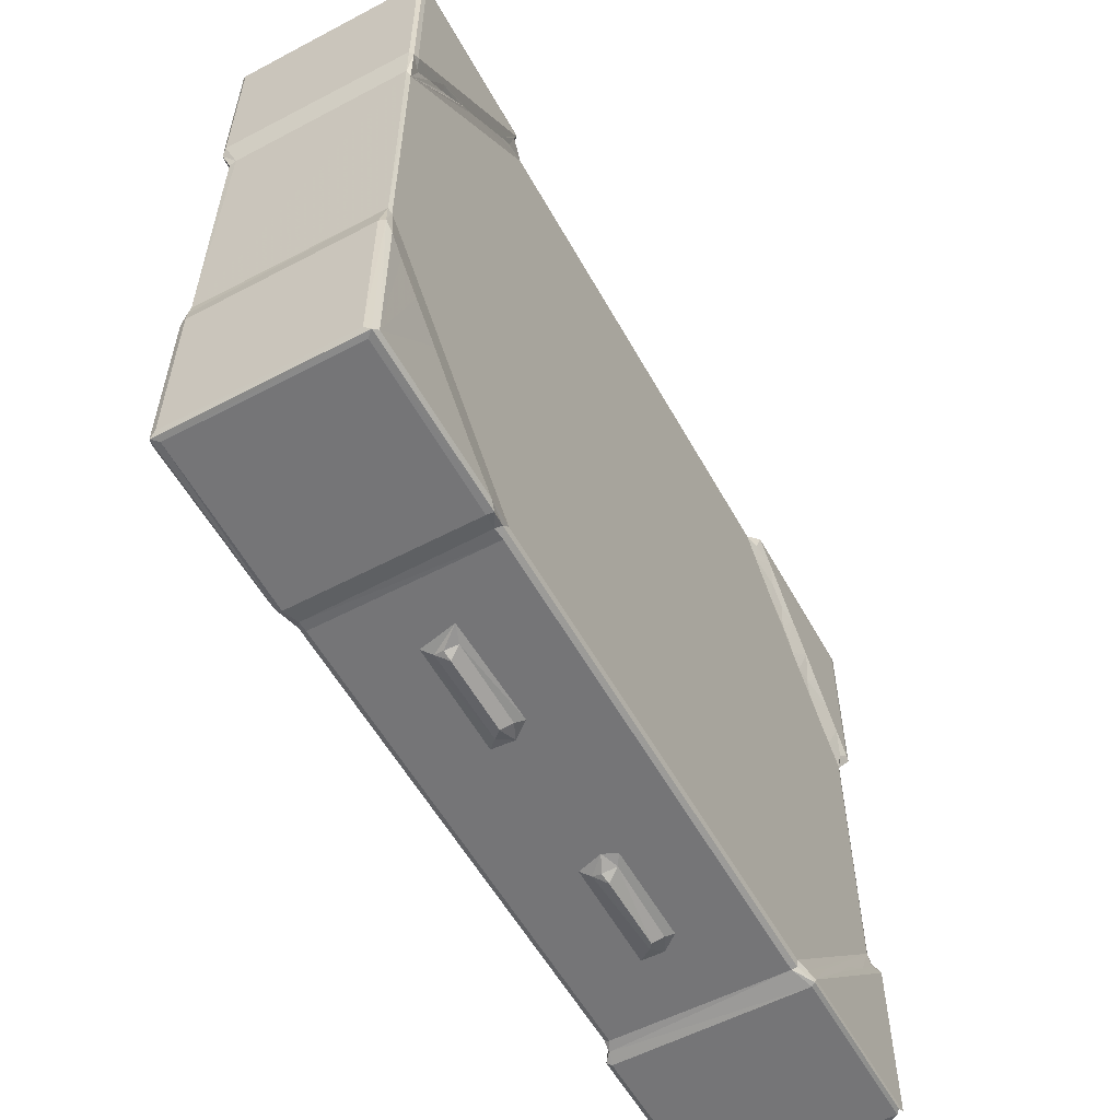
<metadata>
{"format":"obj","ext":"obj","renderer":"f3d","projection":"perspective","resolution":1024,"background":"white","views":[{"elev":-56.6,"azim":-61.2,"up":"+Z"}]}
</metadata>
<code>
v -0.3697 -0.08155 -0.3402
v -0.3717 -0.0767 -0.337
v -0.3653 -0.08402 -0.337
v -0.3653 -0.0767 -0.3409
v -0.3698 -0.08157 -0.1981
v -0.3717 0.06528 -0.337
v -0.3653 0.06528 -0.3409
v -0.3717 0.06527 -0.1983
v -0.3698 0.07026 -0.3403
v -0.2289 -0.08169 -0.3402
v -0.2298 -0.0764 -0.3409
v -0.2777 -0.08399 -0.2982
v -0.2903 -0.08399 -0.2863
v -0.2658 -0.08399 -0.3109
v -0.2357 -0.08386 -0.3372
v -0.2563 -0.08091 -0.2848
v -0.3652 -0.08401 -0.211
v -0.353 -0.084 -0.2238
v -0.3717 -0.0767 -0.1983
v -0.333 -0.08398 -0.2433
v -0.3093 -0.08394 -0.2664
v -0.3191 -0.08087 -0.2214
v -0.3496 -0.08093 -0.1915
v -0.3638 -0.08086 -0.1782
v -0.3668 -0.07946 -0.174
v -0.3383 -0.08244 -0.2202
v -0.3386 -0.0809 -0.2024
v -0.3685 0.06791 -0.1831
v -0.3668 0.06771 -0.1727
v -0.2868 -0.08244 -0.2717
v -0.2829 -0.08086 -0.2576
v -0.3145 -0.08244 -0.244
v -0.2959 -0.08091 -0.2451
v -0.2685 -0.08088 -0.2723
v -0.3668 -0.07938 0.04913
v -0.3668 0.0626 0.04882
v -0.2497 -0.0839 -0.3256
v -0.2196 -0.08088 -0.3213
v -0.2472 -0.08244 -0.3113
v -0.2434 -0.08088 -0.2973
v -0.2288 -0.08086 -0.3118
v -0.2154 -0.07961 -0.3351
v -0.2175 -0.07532 -0.3381
v -0.2103 -0.08086 -0.3305
v -0.2076 -0.07565 -0.3371
v -0.2296 0.06733 -0.3409
v -0.2157 0.06409 -0.3378
v -0.1687 -0.01968 -0.3371
v -0.2076 0.06407 -0.3371
v -0.08251 -0.02149 -0.3371
v -0.155 -0.0147 -0.3395
v -0.1566 -0.004435 -0.3415
v -0.1497 -0.005888 -0.3452
v -0.08869 -0.005858 -0.3451
v 0.1892 -0.08086 -0.3305
v -0.08555 -0.01447 -0.3396
v -0.07161 -0.007722 -0.3371
v 0.0435 0.009448 -0.3371
v -0.3632 -0.08086 0.04504
v -0.3695 -0.08607 0.06507
v -0.3711 -0.08279 0.07033
v -0.3646 -0.08673 0.06879
v -0.3573 -0.0825 0.06272
v -0.3435 -0.08284 0.07723
v -0.3711 0.07174 0.07261
v -0.3711 -0.08289 0.2066
v -0.3651 -0.08672 0.2066
v -0.328 -0.08513 0.09929
v -0.325 -0.08256 0.09541
v -0.3694 -0.08611 0.2109
v -0.2276 -0.08673 0.2063
v -0.3097 -0.08271 0.1109
v -0.2985 -0.08313 0.123
v -0.2844 -0.08286 0.1365
v -0.2106 -0.08087 0.199
v -0.2686 -0.08286 0.1523
v -0.3651 -0.08289 0.2125
v -0.2274 -0.08611 0.2109
v -0.3651 0.07147 0.2125
v -0.2315 -0.0829 0.2125
v -0.2567 -0.08286 0.1642
v -0.2448 -0.08286 0.1761
v -0.231 -0.08265 0.1893
v -0.2289 -0.08567 0.201
v -0.2221 -0.08139 0.207
v -0.2246 -0.07621 0.2102
v -0.2145 -0.07564 0.2066
v -0.2135 -0.07959 0.2043
v 0.1881 -0.08086 0.1992
v -0.06501 -0.02147 0.2066
v -0.1422 0.01679 0.2066
v -0.1436 -0.02133 0.2066
v -0.1323 -0.01042 0.2084
v -0.1267 0.009694 0.2107
v -0.08338 -0.01436 0.2079
v -0.04966 -0.006197 0.2066
v 0.1911 -0.0796 0.2043
v 0.1885 -0.07565 0.2066
v -0.06492 -0.01063 0.2084
v -0.05724 -0.004532 0.2088
v 0.03805 -0.02146 0.2066
v 0.02258 -0.01335 0.2066
v -0.2307 0.0719 0.2125
v -0.1248 -0.002709 0.2108
v -0.08292 -0.002707 0.2111
v -0.07767 -0.007587 0.2108
v -0.06892 -0.00263 0.2178
v -0.06532 -0.006001 0.214
v -0.3653 0.07258 -0.337
v -0.2367 0.07256 -0.3371
v -0.2303 0.07022 -0.3403
v -0.2896 0.07257 -0.2872
v -0.2772 0.07252 -0.298
v -0.2657 0.07254 -0.3108
v -0.2563 0.06899 -0.2848
v -0.321 0.07257 -0.2553
v -0.3652 0.07258 -0.211
v -0.3694 0.07057 -0.1982
v -0.3127 0.07255 -0.2636
v -0.3399 0.07235 -0.2334
v -0.3295 0.07248 -0.2463
v -0.3152 0.06903 -0.2256
v -0.3527 0.07247 -0.2228
v -0.348 0.06898 -0.1929
v -0.3636 0.06897 -0.1779
v -0.3275 0.06897 -0.2134
v -0.3397 0.06909 -0.2018
v -0.3 0.07235 -0.2733
v -0.2801 0.06899 -0.261
v -0.3038 0.06909 -0.2383
v -0.2914 0.069 -0.2495
v -0.2681 0.06903 -0.2728
v -0.3632 0.06897 0.04465
v -0.2497 0.07245 -0.3256
v -0.2195 0.06898 -0.3212
v -0.2472 0.07078 -0.3113
v -0.2439 0.06903 -0.2969
v -0.2289 0.06899 -0.312
v -0.211 0.06786 -0.3351
v -0.2105 0.06897 -0.3305
v -0.1619 0.009846 -0.3371
v -0.1554 0.003132 -0.3395
v 0.1885 0.06408 -0.3371
v -0.08063 0.002306 -0.34
v -0.07283 0.01014 -0.3371
v 0.1885 0.06785 -0.3351
v 0.1892 0.06897 -0.3305
v -0.05547 0.06897 -0.0537
v 0.3383 0.06897 -0.1814
v -0.3666 0.06785 0.04626
v -0.369 0.07484 0.06586
v -0.3555 0.07088 0.06488
v -0.365 0.07529 0.06812
v -0.3425 0.07112 0.0784
v -0.3711 0.07146 0.2066
v -0.3694 0.07469 0.2108
v -0.3266 0.07112 0.09425
v -0.3651 0.07529 0.2066
v -0.3147 0.07112 0.1061
v -0.3028 0.07112 0.118
v -0.287 0.07112 0.1339
v -0.2288 0.0753 0.2054
v -0.2751 0.07112 0.1457
v -0.2632 0.07112 0.1576
v -0.2285 0.07469 0.2108
v 0.338 0.06897 0.04867
v -0.2127 0.06898 0.1991
v 0.3038 0.06897 0.07591
v -0.2147 0.06403 0.2066
v -0.2474 0.07112 0.1735
v -0.2312 0.0712 0.1897
v -0.2171 0.06787 0.2043
v -0.1301 0.02513 0.2066
v -0.07627 0.02592 0.2066
v -0.0834 0.01749 0.2087
v -0.06497 0.02 0.2096
v -0.05075 0.02414 0.2066
v -0.05587 0.01883 0.2081
v -0.05428 0.008784 0.2098
v 0.1885 0.06408 0.2066
v 0.03137 0.02537 0.2066
v 0.1891 0.06787 0.2043
v -0.08344 0.009033 0.211
v -0.07313 0.01326 0.2146
v -0.05853 -0.00451 0.2267
v -0.06668 0.0131 0.2214
v -0.05774 -0.00265 0.2166
v -0.05663 0.00463 0.2136
v -0.0564 0.006207 0.2378
v -0.05832 -0.00237 0.2343
v -0.05791 0.01315 0.2358
v -0.05957 0.01534 0.2156
v -0.05977 0.01497 0.2247
v -0.04144 0.01498 0.2446
v -0.046 -0.002682 0.2325
v -0.05483 0.01358 0.2214
v -0.04404 0.01336 0.2335
v -0.04417 -0.002081 0.2465
v -0.03792 -0.004407 0.2455
v -0.04019 0.01311 0.2484
v -0.0286 -0.001714 0.2421
v -0.03001 0.007317 0.2402
v -0.03294 0.01346 0.2414
v -0.02942 -0.00145 0.2517
v -0.01503 -0.004125 0.2486
v -0.01395 0.008717 0.2548
v -0.01747 0.01311 0.2524
v -0.0007325 -0.002053 0.2443
v -0.009988 -0.000448 0.2537
v -0.01112 0.01236 0.2438
v -0.0003305 0.003731 0.242
v 0.01011 0.01476 0.2473
v 0.04227 -0.0215 -0.3371
v 0.03718 -0.0106 -0.3371
v 0.05024 -0.01616 -0.3391
v 0.04909 -0.004767 -0.3419
v 0.05647 -0.006405 -0.345
v 0.1896 -0.07562 -0.3371
v 0.1911 -0.07958 -0.3351
v 0.1165 -0.006428 -0.3451
v 0.1225 -0.02141 -0.3371
v 0.1195 -0.01476 -0.3396
v 0.1234 -0.001598 -0.3411
v 0.1335 -0.007933 -0.3371
v 0.1996 -0.08331 -0.3323
v 0.2043 -0.08581 -0.3409
v 0.2061 -0.08627 -0.3368
v 0.2061 -0.08274 -0.342
v 0.3381 -0.08086 -0.1816
v 0.2358 -0.08352 -0.2968
v 0.2612 -0.0851 -0.2766
v 0.3381 -0.08086 0.04875
v 0.2633 -0.08086 0.1194
v 0.3417 -0.08583 -0.341
v 0.3456 -0.08274 -0.342
v 0.3494 -0.08624 -0.3378
v 0.3495 -0.08622 -0.195
v 0.3456 0.07131 -0.342
v 0.3476 -0.08583 -0.3164
v 0.3509 -0.08239 -0.3124
v 0.3509 -0.07701 -0.3374
v 0.3496 -0.07701 -0.341
v 0.3509 0.07132 -0.3374
v 0.3495 0.07478 -0.341
v 0.2833 -0.08352 -0.2492
v 0.3114 -0.08483 -0.2256
v 0.351 -0.08274 -0.1983
v 0.3352 -0.08415 -0.1995
v 0.3408 -0.08224 -0.191
v 0.3468 -0.07975 -0.189
v 0.3427 -0.07957 -0.1806
v 0.3445 -0.07567 -0.1806
v 0.3467 0.06673 -0.1878
v 0.3509 0.07136 -0.1983
v 0.3445 0.06408 -0.1806
v 0.3427 -0.07961 0.05194
v 0.3445 -0.07566 0.04914
v 0.3445 0.06407 0.04914
v 0.1152 -0.02037 0.2066
v 0.03071 -0.005331 0.2103
v 0.03796 -0.01057 0.2074
v 0.05093 -0.01042 0.2084
v 0.1053 -0.01323 0.2078
v 0.1012 -0.003035 0.2104
v 0.2732 -0.08087 0.1089
v 0.2293 -0.08087 0.1533
v 0.2559 -0.08099 0.13
v 0.2468 -0.08105 0.1394
v 0.2121 -0.08094 0.1712
v 0.2021 -0.08105 0.1838
v 0.2008 -0.08359 0.1992
v 0.197 -0.07551 0.21
v 0.2036 -0.08637 0.2118
v 0.221 -0.08669 0.1925
v 0.2272 -0.08396 0.1742
v 0.2388 -0.08669 0.1745
v 0.243 -0.08397 0.1584
v 0.2585 -0.08669 0.1548
v 0.3462 -0.08672 0.2073
v 0.1957 0.06615 0.2094
v 0.04519 -0.003847 0.2121
v 0.05468 -0.002977 0.2104
v 0.2063 -0.08265 0.2146
v 0.3462 -0.08289 0.2146
v 0.206 0.07117 0.2146
v 0.2914 -0.08095 0.09205
v 0.3071 -0.08091 0.07607
v 0.322 -0.08103 0.06133
v 0.3298 -0.0866 0.08433
v 0.3385 -0.08356 0.06128
v 0.3463 -0.08672 0.06749
v 0.3505 -0.08601 0.06508
v 0.3526 -0.08243 0.06724
v 0.3476 -0.07541 0.0575
v 0.3472 0.06606 0.05667
v 0.3526 0.07117 0.06716
v 0.2806 -0.0867 0.1341
v 0.286 -0.08228 0.107
v 0.2963 -0.0867 0.1169
v 0.3132 -0.08663 0.101
v 0.3507 -0.08612 0.2122
v 0.3526 -0.08289 0.2073
v 0.3526 0.07117 0.2073
v 0.3462 0.07117 0.2146
v 0.3506 0.07433 0.2122
v 0.04966 0.002824 -0.3395
v 0.133 0.01011 -0.3371
v 0.1964 0.06869 -0.3389
v 0.2061 0.07131 -0.342
v 0.2032 0.07439 -0.341
v 0.2009 0.07165 -0.3311
v 0.206 0.07484 -0.3369
v 0.2303 0.07323 -0.3064
v 0.2493 0.07189 -0.2833
v 0.3452 0.07484 -0.1979
v 0.2764 0.07338 -0.261
v 0.3048 0.07189 -0.2278
v 0.3084 0.07395 -0.2301
v 0.3496 0.0744 -0.1969
v 0.34 0.07169 -0.192
v 0.3427 0.06784 -0.1833
v 0.02233 0.01397 0.2066
v 0.02776 0.00777 0.2099
v 0.03138 0.01724 0.209
v 0.0386 0.01786 0.2107
v 0.051 0.0256 0.2066
v 0.04977 0.01667 0.2097
v 0.1001 0.02457 0.2066
v 0.1142 0.0142 0.2066
v 0.1921 0.06897 0.1866
v 0.2484 0.06897 0.1314
v 0.1885 0.06898 0.1993
v 0.2787 0.06898 0.1011
v 0.2326 0.06899 0.1473
v 0.221 0.06907 0.1606
v 0.2471 0.07017 0.1473
v 0.2089 0.06899 0.1711
v 0.2133 0.0706 0.1802
v 0.1989 0.07089 0.1979
v 0.2075 0.07017 0.187
v 0.2141 0.07417 0.1989
v 0.2045 0.07424 0.2121
v 0.2313 0.07017 0.1632
v 0.2233 0.07017 0.1711
v 0.2306 0.07436 0.1835
v 0.2392 0.07017 0.1553
v 0.2458 0.07418 0.1673
v 0.2543 0.07435 0.1599
v 0.2412 0.07434 0.1746
v 0.226 0.07435 0.1896
v 0.01574 -0.0002745 0.2364
v 0.01142 0.01284 0.2381
v 0.01567 -0.004485 0.2426
v 0.02298 -0.002702 0.2339
v 0.02099 0.007145 0.2321
v 0.006384 0.01307 0.2427
v 0.02377 0.01303 0.2333
v 0.0274 0.01443 0.2355
v 0.004349 0.002821 0.2525
v 0.0147 0.01264 0.249
v 0.01648 -0.002019 0.248
v 0.02416 -0.001506 0.2426
v 0.02708 0.005084 0.2417
v 0.02894 -0.001461 0.2239
v 0.02975 0.0104 0.2219
v 0.03076 -0.004236 0.2292
v 0.03539 -0.004331 0.2178
v 0.03092 0.001405 0.214
v 0.02816 -0.001789 0.237
v 0.03399 -0.001322 0.2335
v 0.03773 0.01095 0.2309
v 0.03005 0.01194 0.2386
v 0.03276 0.01351 0.217
v 0.03634 0.01457 0.2248
v 0.03996 -0.001066 0.2253
v 0.0495 0.005851 0.2138
v 0.04171 0.01214 0.2211
v 0.04767 0.01185 0.2144
v 0.06275 0.008086 0.2104
v 0.09822 0.008306 0.2103
v 0.2922 0.06908 0.0894
v 0.3217 0.06918 0.06345
v 0.3105 0.07018 0.08397
v 0.3428 0.06795 0.0501
v 0.3184 0.07018 0.07605
v 0.3225 0.07418 0.0906
v 0.3306 0.07424 0.08289
v 0.3372 0.07088 0.05963
v 0.3377 0.07397 0.07414
v 0.3505 0.07428 0.06586
v 0.2665 0.06926 0.1192
v 0.2799 0.0706 0.1136
v 0.2609 0.0706 0.1326
v 0.255 0.07017 0.1394
v 0.2617 0.07418 0.1514
v 0.2748 0.07426 0.1389
v 0.2833 0.07437 0.1308
v 0.2946 0.07017 0.09981
v 0.2867 0.07017 0.1077
v 0.2987 0.07418 0.1144
v 0.3026 0.07017 0.09188
v 0.3146 0.07418 0.09853
v 0.3062 0.07438 0.1099
v 0.2894 0.07435 0.1263
f 1 5 2
f 1 3 5
f 1 2 6
f 1 6 9
f 1 7 4
f 1 9 7
f 2 8 6
f 1 10 3
f 1 4 10
f 10 4 11
f 10 15 3
f 3 15 14
f 3 14 12
f 14 16 12
f 4 7 11
f 5 3 17
f 17 3 18
f 5 19 2
f 18 3 20
f 3 21 20
f 5 17 24
f 5 25 19
f 24 17 23
f 5 24 25
f 18 20 26
f 18 27 17
f 20 22 26
f 18 26 27
f 26 22 27
f 17 27 23
f 23 27 24
f 2 19 8
f 25 28 19
f 25 29 28
f 19 28 8
f 3 12 13
f 3 13 21
f 13 30 21
f 21 30 31
f 20 21 32
f 21 33 32
f 13 12 34
f 13 34 30
f 12 16 34
f 21 31 33
f 30 34 31
f 20 32 22
f 32 33 22
f 27 22 24
f 33 31 22
f 22 31 24
f 25 35 29
f 29 35 36
f 15 37 14
f 14 37 39
f 14 39 40
f 37 15 41
f 37 41 39
f 39 41 40
f 10 43 42
f 10 42 15
f 10 11 43
f 42 44 15
f 42 43 45
f 15 38 41
f 15 44 38
f 11 7 46
f 43 47 45
f 11 47 43
f 11 46 47
f 47 49 45
f 45 49 48
f 38 44 41
f 48 52 51
f 51 52 53
f 48 51 50
f 51 53 54
f 48 50 45
f 50 51 56
f 54 56 51
f 50 56 57
f 56 54 57
f 42 55 44
f 45 50 57
f 45 57 58
f 14 40 16
f 16 40 41
f 16 41 34
f 34 41 31
f 31 55 24
f 41 55 31
f 24 55 59
f 41 44 55
f 25 59 35
f 25 24 59
f 60 61 35
f 62 60 63
f 35 59 60
f 59 63 60
f 62 63 64
f 63 59 64
f 35 61 65
f 60 66 61
f 64 68 62
f 64 69 68
f 64 59 69
f 60 70 66
f 60 62 70
f 70 62 67
f 68 72 62
f 69 72 68
f 69 59 72
f 72 73 62
f 72 59 73
f 73 74 62
f 73 59 74
f 59 75 74
f 74 75 76
f 62 71 67
f 74 76 62
f 62 76 71
f 70 78 77
f 67 78 70
f 67 71 78
f 77 80 79
f 78 80 77
f 76 81 71
f 81 82 71
f 76 75 81
f 81 75 82
f 82 84 71
f 82 83 84
f 82 75 83
f 84 85 71
f 83 75 84
f 85 87 86
f 85 88 87
f 84 88 85
f 84 75 88
f 59 89 75
f 87 90 92
f 87 92 91
f 92 93 94
f 59 55 89
f 92 95 93
f 92 90 95
f 88 97 87
f 75 97 88
f 75 89 97
f 97 98 87
f 90 99 95
f 90 96 99
f 99 96 100
f 87 98 90
f 90 98 96
f 98 101 96
f 71 85 78
f 85 86 78
f 80 78 86
f 93 105 104
f 93 95 105
f 95 106 105
f 106 107 105
f 99 108 106
f 106 108 107
f 95 99 106
f 9 110 111
f 9 109 110
f 7 9 111
f 109 112 110
f 110 112 113
f 7 111 46
f 110 113 114
f 114 113 115
f 6 8 9
f 9 117 109
f 9 118 117
f 8 118 9
f 109 117 116
f 109 119 112
f 109 116 119
f 117 121 116
f 117 120 121
f 121 120 122
f 8 28 118
f 118 125 117
f 28 125 118
f 28 29 125
f 117 123 120
f 123 126 120
f 123 117 127
f 123 127 126
f 117 125 124
f 117 124 127
f 127 124 126
f 112 119 128
f 116 130 119
f 121 130 116
f 119 131 128
f 119 130 131
f 112 132 113
f 112 128 129
f 112 129 132
f 113 132 115
f 128 131 129
f 120 126 122
f 121 122 130
f 130 126 131
f 130 122 126
f 131 126 129
f 110 114 134
f 114 136 134
f 114 137 136
f 134 138 110
f 134 136 138
f 136 137 138
f 46 111 47
f 111 140 139
f 111 110 140
f 47 111 139
f 47 139 49
f 110 138 135
f 110 135 140
f 48 49 141
f 48 142 52
f 48 141 142
f 52 142 53
f 53 142 54
f 49 139 143
f 54 142 144
f 142 141 144
f 144 141 145
f 141 49 145
f 54 144 57
f 144 145 57
f 57 145 58
f 145 49 58
f 139 147 146
f 139 140 147
f 143 139 146
f 114 115 137
f 115 132 129
f 115 129 126
f 137 115 138
f 138 115 135
f 115 126 135
f 135 126 140
f 125 133 148
f 126 124 149
f 36 35 65
f 29 150 125
f 36 150 29
f 150 133 125
f 150 151 133
f 36 151 150
f 36 65 151
f 133 151 152
f 152 151 153
f 152 154 133
f 153 154 152
f 61 66 155
f 61 155 65
f 65 155 151
f 151 156 153
f 155 156 151
f 154 157 133
f 154 153 157
f 156 158 153
f 157 159 133
f 157 153 159
f 159 153 160
f 159 160 133
f 160 153 161
f 160 161 133
f 161 153 163
f 161 163 133
f 153 158 162
f 163 164 133
f 163 153 164
f 153 162 164
f 70 77 156
f 66 70 156
f 156 77 79
f 66 156 155
f 158 156 162
f 162 156 165
f 79 165 156
f 79 103 165
f 133 166 148
f 133 167 168
f 86 87 169
f 86 169 103
f 164 170 133
f 164 162 170
f 133 170 167
f 170 171 167
f 170 162 171
f 171 162 167
f 162 172 167
f 162 165 172
f 103 172 165
f 103 169 172
f 87 91 169
f 92 94 91
f 91 173 169
f 173 175 174
f 175 176 174
f 173 174 169
f 176 177 174
f 176 178 177
f 100 96 179
f 179 177 178
f 179 96 177
f 174 180 169
f 177 96 181
f 177 181 174
f 167 172 182
f 169 182 172
f 169 180 182
f 80 103 79
f 80 86 103
f 93 104 94
f 91 94 173
f 104 183 94
f 104 105 183
f 94 183 173
f 183 175 173
f 105 107 184
f 105 184 183
f 175 184 176
f 183 184 175
f 107 108 185
f 184 107 186
f 100 188 187
f 100 179 188
f 99 187 108
f 99 100 187
f 108 187 185
f 107 190 189
f 107 185 190
f 107 191 186
f 107 189 191
f 176 184 192
f 184 193 192
f 184 186 193
f 179 192 188
f 179 178 192
f 176 192 178
f 186 191 193
f 193 191 194
f 195 187 196
f 187 195 185
f 188 196 187
f 196 197 195
f 192 193 196
f 188 192 196
f 196 193 197
f 190 198 189
f 190 185 198
f 185 199 198
f 198 200 189
f 191 200 194
f 189 200 191
f 195 202 201
f 195 201 185
f 195 197 202
f 197 203 202
f 197 193 203
f 185 201 199
f 199 204 198
f 198 204 200
f 201 205 199
f 199 205 204
f 204 206 200
f 193 194 203
f 194 200 207
f 200 206 207
f 201 208 205
f 201 202 210
f 204 209 206
f 208 201 211
f 205 209 204
f 201 210 211
f 203 212 210
f 203 194 212
f 202 203 210
f 194 207 212
f 45 58 213
f 213 58 214
f 213 214 215
f 214 216 215
f 217 215 216
f 42 219 55
f 42 45 219
f 45 221 218
f 45 213 221
f 217 220 215
f 213 222 221
f 213 215 222
f 220 222 215
f 219 45 218
f 220 223 222
f 221 222 224
f 222 223 224
f 224 143 221
f 218 221 143
f 219 225 55
f 219 226 225
f 219 218 226
f 226 227 225
f 226 218 228
f 55 225 229
f 227 230 225
f 225 230 229
f 227 231 230
f 55 232 233
f 55 229 232
f 226 234 227
f 226 235 234
f 226 228 235
f 234 236 227
f 227 236 237
f 234 239 236
f 234 235 239
f 239 240 236
f 239 235 240
f 240 242 241
f 235 242 240
f 236 240 237
f 228 238 235
f 242 243 241
f 241 243 240
f 242 244 243
f 235 244 242
f 230 231 229
f 227 237 231
f 231 245 229
f 231 246 245
f 231 237 246
f 245 246 229
f 237 240 247
f 246 248 229
f 246 237 248
f 248 249 229
f 248 237 249
f 249 237 250
f 250 252 251
f 249 251 229
f 249 250 251
f 250 237 253
f 250 253 252
f 253 237 247
f 253 255 252
f 251 252 256
f 229 251 256
f 229 256 232
f 256 252 257
f 252 255 258
f 101 102 96
f 101 261 102
f 102 261 260
f 101 262 261
f 101 98 259
f 101 259 262
f 259 263 262
f 263 259 264
f 55 233 89
f 233 266 89
f 259 98 180
f 233 268 266
f 233 267 268
f 89 266 269
f 89 269 270
f 89 270 271
f 97 272 98
f 89 271 97
f 271 273 97
f 271 274 273
f 266 275 269
f 277 276 275
f 277 278 276
f 266 268 277
f 266 277 275
f 270 274 271
f 275 274 270
f 275 276 274
f 269 275 270
f 274 279 273
f 98 272 280
f 98 280 180
f 262 282 281
f 262 281 261
f 262 264 282
f 262 263 264
f 273 283 272
f 97 273 272
f 272 283 285
f 280 272 285
f 233 232 265
f 232 287 265
f 265 287 286
f 232 288 287
f 288 289 287
f 290 291 289
f 232 290 288
f 288 290 289
f 290 292 291
f 290 256 292
f 256 257 294
f 232 256 290
f 292 294 293
f 256 294 292
f 257 258 294
f 258 295 294
f 257 252 258
f 295 293 294
f 267 278 268
f 267 297 278
f 233 297 267
f 265 297 233
f 265 286 298
f 298 300 299
f 287 300 286
f 286 300 298
f 298 299 297
f 265 298 297
f 268 278 277
f 278 297 279
f 276 278 279
f 276 279 274
f 287 289 300
f 289 291 300
f 299 279 297
f 300 291 299
f 299 291 279
f 292 302 301
f 292 293 302
f 291 292 301
f 291 301 279
f 293 303 302
f 273 301 283
f 279 301 273
f 301 284 283
f 283 284 304
f 302 305 301
f 284 301 305
f 214 306 216
f 214 58 306
f 216 306 217
f 306 58 307
f 58 49 143
f 58 143 307
f 217 306 220
f 220 306 223
f 306 307 223
f 223 307 224
f 224 307 143
f 143 308 218
f 228 218 308
f 308 309 228
f 308 310 309
f 146 311 308
f 146 147 311
f 143 146 308
f 311 312 310
f 308 311 310
f 311 147 313
f 311 313 312
f 140 126 147
f 125 148 149
f 147 126 149
f 124 125 149
f 313 147 314
f 147 149 314
f 228 309 238
f 312 315 244
f 235 238 244
f 309 310 238
f 310 312 244
f 238 310 244
f 313 316 312
f 313 314 316
f 314 149 316
f 316 149 317
f 312 316 315
f 316 318 315
f 316 317 318
f 240 243 254
f 240 254 247
f 247 254 253
f 243 244 319
f 315 319 244
f 243 319 254
f 317 149 320
f 317 320 318
f 318 320 315
f 253 254 319
f 253 321 255
f 253 319 321
f 320 321 319
f 320 149 321
f 315 320 319
f 149 166 321
f 166 133 168
f 96 322 181
f 102 322 96
f 181 180 174
f 102 323 322
f 102 260 323
f 322 323 324
f 322 324 181
f 324 325 181
f 325 326 181
f 325 327 326
f 181 326 180
f 264 259 329
f 326 328 180
f 330 167 332
f 167 182 332
f 148 166 149
f 259 180 329
f 329 180 328
f 167 331 168
f 167 330 331
f 331 330 335
f 331 335 334
f 168 331 333
f 334 336 331
f 330 337 335
f 330 332 339
f 332 182 339
f 180 280 182
f 330 340 337
f 330 341 340
f 330 339 341
f 337 340 338
f 339 182 342
f 339 342 341
f 335 343 334
f 337 344 335
f 337 345 344
f 337 338 345
f 334 347 346
f 334 343 347
f 334 348 336
f 334 346 348
f 335 345 349
f 335 344 345
f 335 349 343
f 347 343 349
f 338 341 350
f 338 340 341
f 345 338 350
f 341 342 350
f 350 342 345
f 351 353 208
f 351 354 353
f 352 351 211
f 352 355 351
f 352 356 212
f 352 211 356
f 352 358 357
f 352 212 358
f 355 352 357
f 209 359 206
f 208 353 205
f 208 211 351
f 205 353 209
f 359 360 206
f 210 212 356
f 210 356 211
f 212 207 360
f 206 360 207
f 209 361 359
f 353 361 209
f 362 363 361
f 353 362 361
f 363 360 361
f 359 361 360
f 364 367 366
f 364 368 367
f 364 365 368
f 260 368 323
f 260 367 368
f 260 261 367
f 364 354 351
f 364 366 354
f 354 369 353
f 354 366 369
f 364 355 365
f 364 351 355
f 366 367 370
f 369 370 363
f 366 370 369
f 363 371 372
f 363 370 371
f 365 373 368
f 324 373 325
f 323 373 324
f 323 368 373
f 373 374 325
f 373 358 374
f 373 357 358
f 365 357 373
f 365 355 357
f 371 374 372
f 358 372 374
f 261 281 367
f 281 376 375
f 367 281 375
f 376 377 375
f 376 378 377
f 281 282 376
f 370 375 371
f 367 375 370
f 325 378 327
f 325 377 378
f 325 374 377
f 378 376 327
f 377 371 375
f 374 371 377
f 369 363 362
f 353 369 362
f 358 212 372
f 360 372 212
f 360 363 372
f 282 379 376
f 326 327 379
f 376 379 327
f 326 379 328
f 379 282 380
f 282 264 380
f 379 380 328
f 264 329 380
f 328 380 329
f 280 285 342
f 182 280 342
f 166 168 382
f 295 296 293
f 255 321 384
f 166 384 321
f 168 385 382
f 168 386 385
f 168 383 386
f 382 385 387
f 166 382 388
f 382 389 388
f 387 389 382
f 255 384 258
f 258 384 295
f 166 388 384
f 388 390 384
f 295 390 296
f 384 390 295
f 388 389 390
f 333 331 391
f 168 333 381
f 333 391 392
f 331 393 391
f 331 395 394
f 331 336 395
f 331 394 393
f 391 393 396
f 391 397 392
f 393 395 396
f 393 394 395
f 396 397 391
f 381 333 398
f 333 392 399
f 333 400 398
f 333 399 400
f 381 401 168
f 168 402 383
f 168 401 402
f 400 403 398
f 381 403 402
f 381 398 403
f 381 402 401
f 397 404 392
f 392 404 400
f 392 400 399
f 400 404 397
f 348 346 347
f 395 336 348
f 395 348 396
f 347 349 348
f 349 345 348
f 345 342 305
f 396 348 397
f 348 345 397
f 397 345 305
f 296 303 293
f 402 386 383
f 386 387 385
f 386 402 390
f 402 403 390
f 386 390 387
f 400 397 403
f 389 387 390
f 296 390 303
f 403 305 390
f 397 305 403
f 303 390 305
f 283 304 285
f 285 304 342
f 284 305 304
f 302 303 305
f 304 305 342

</code>
